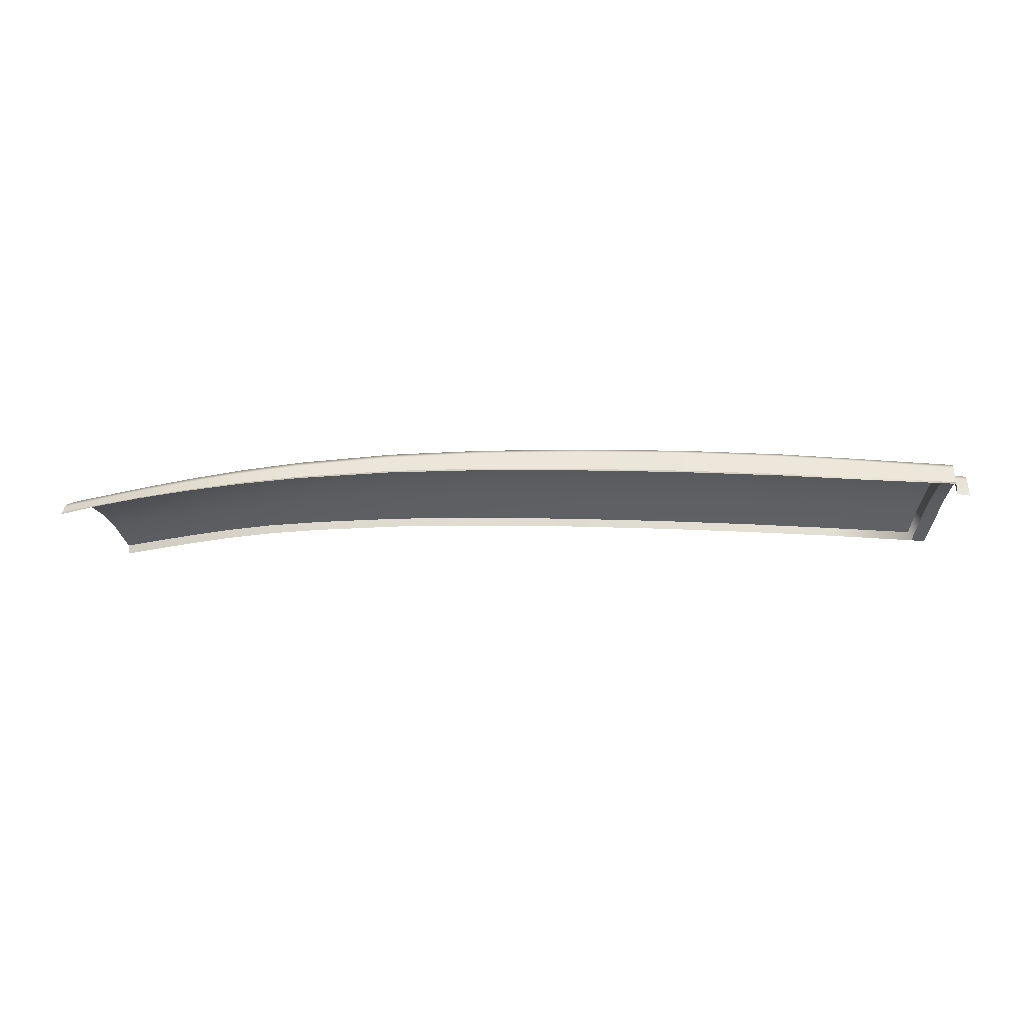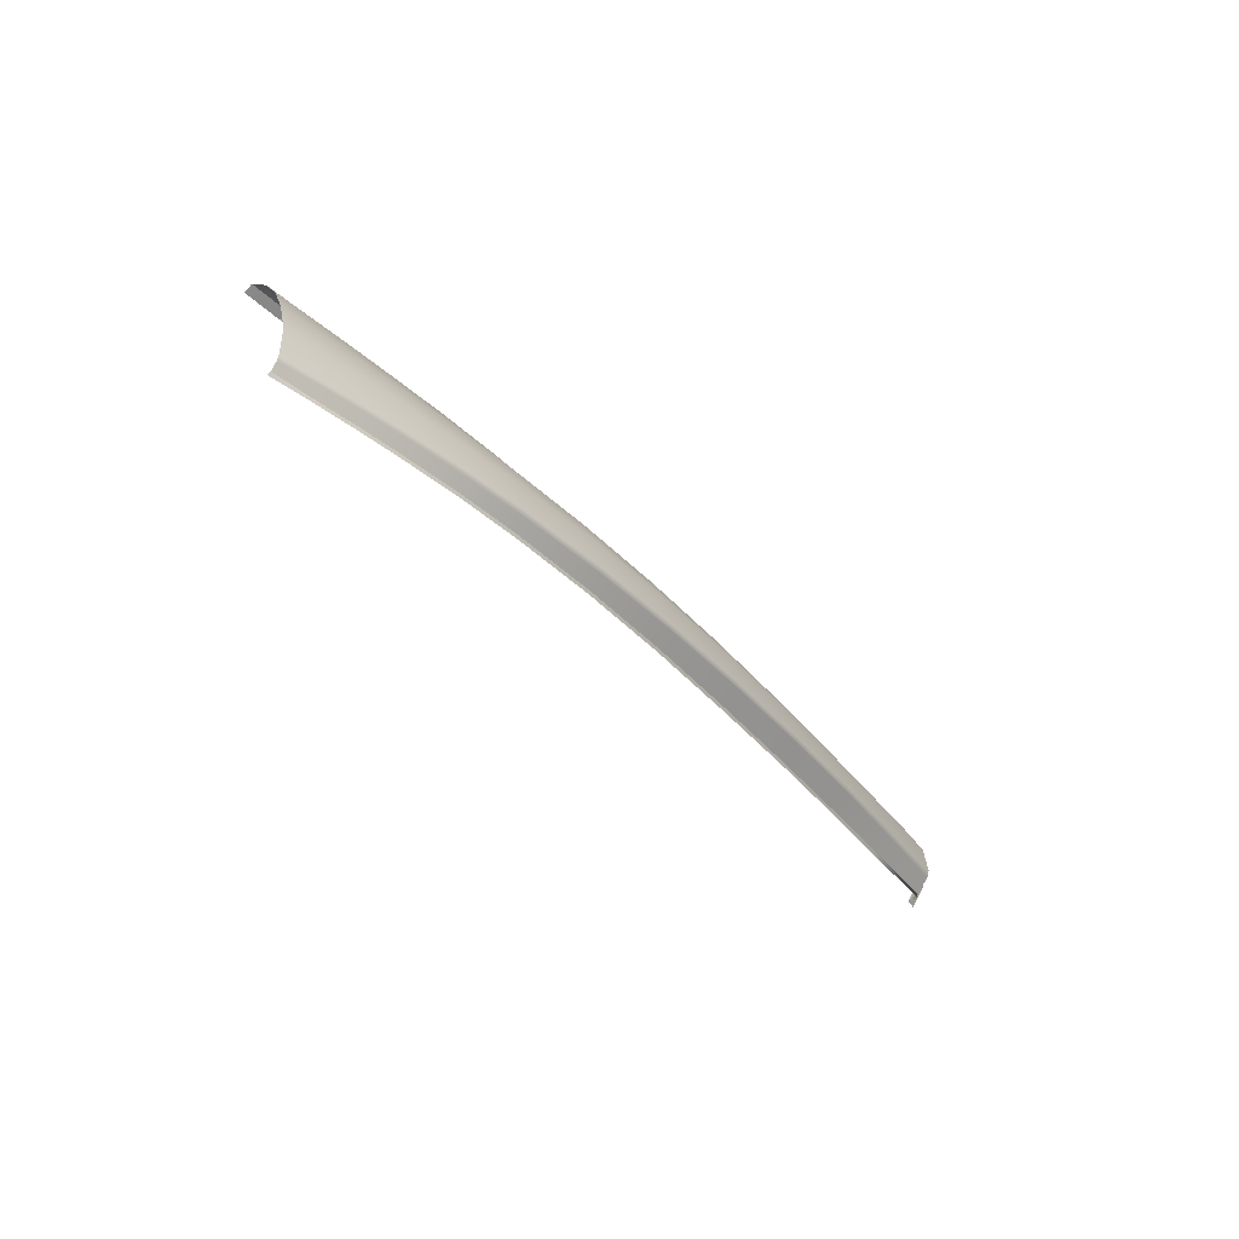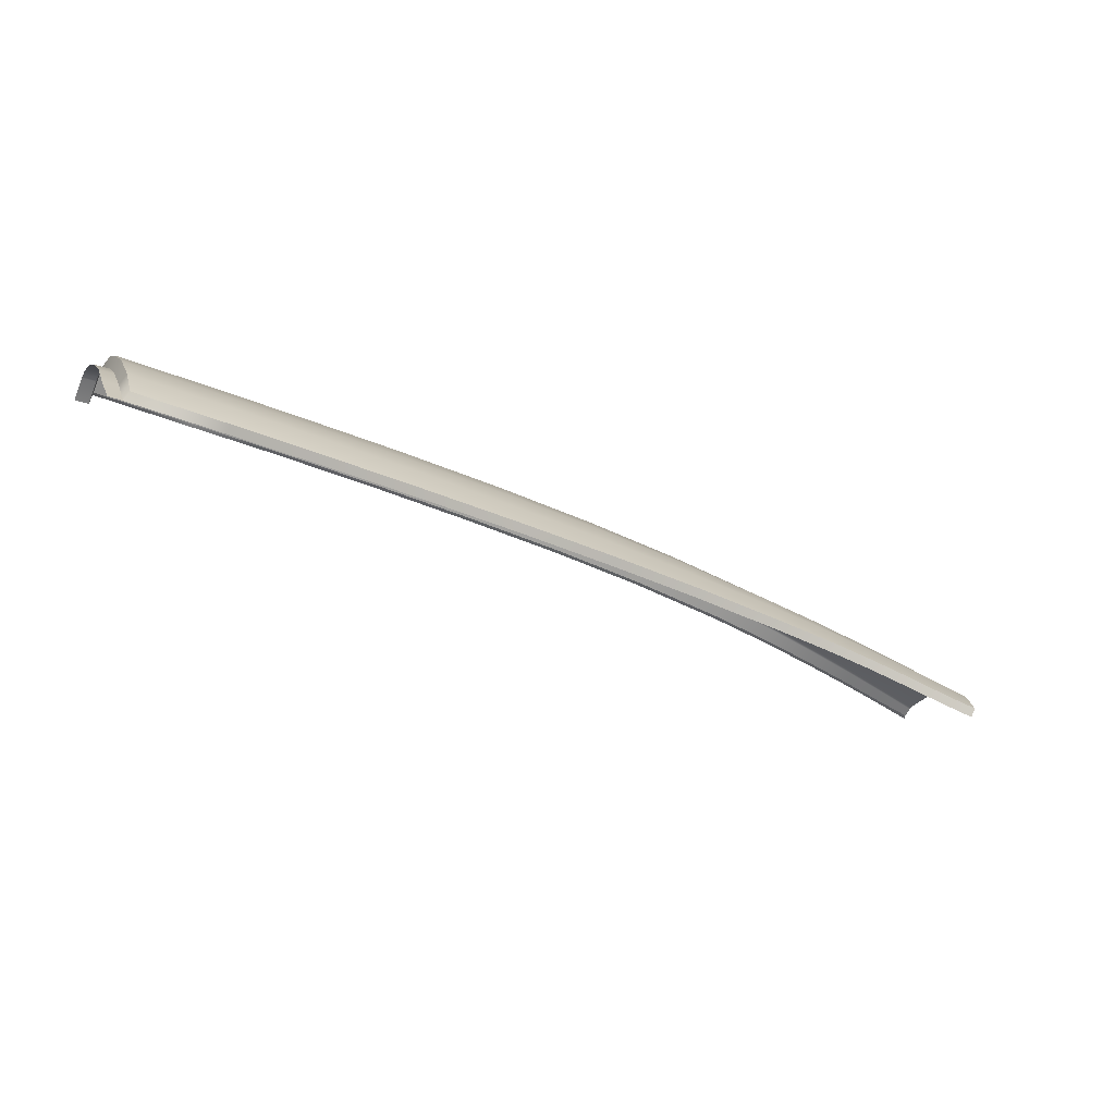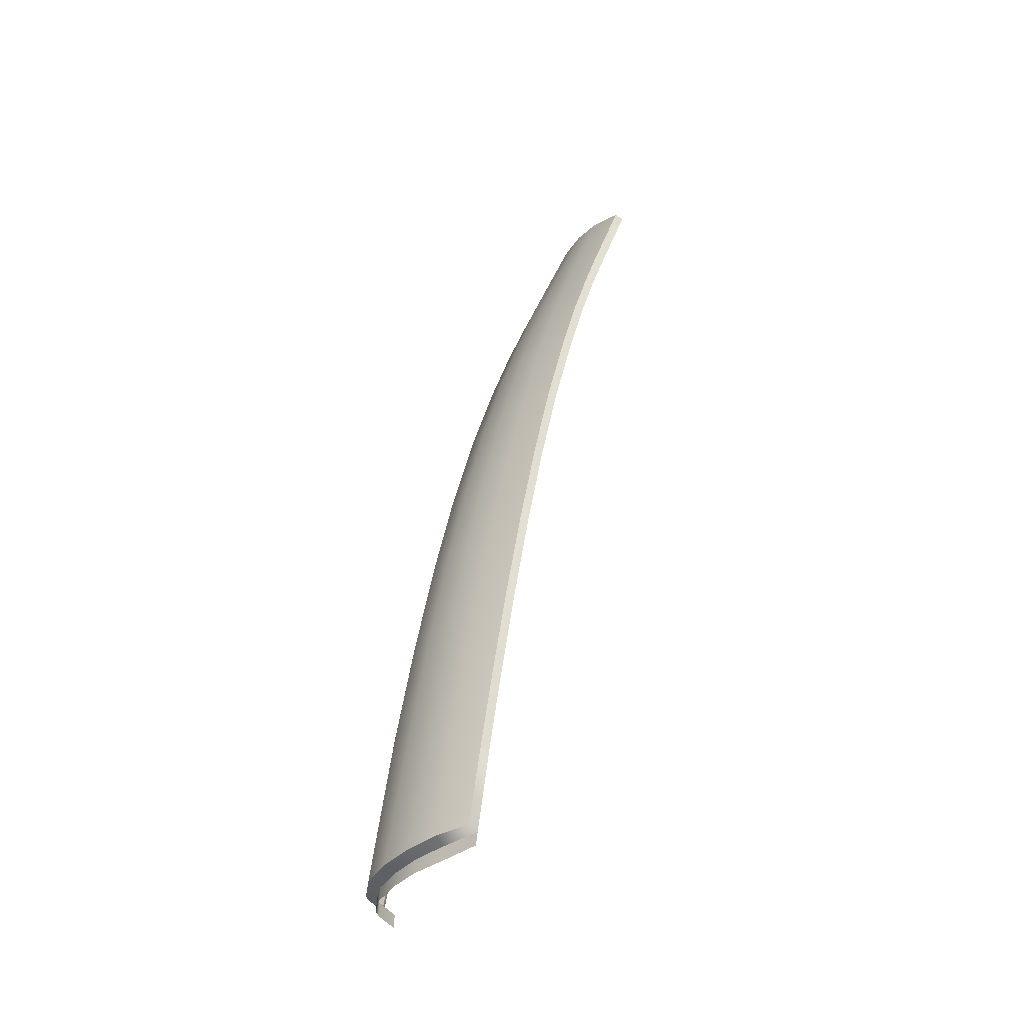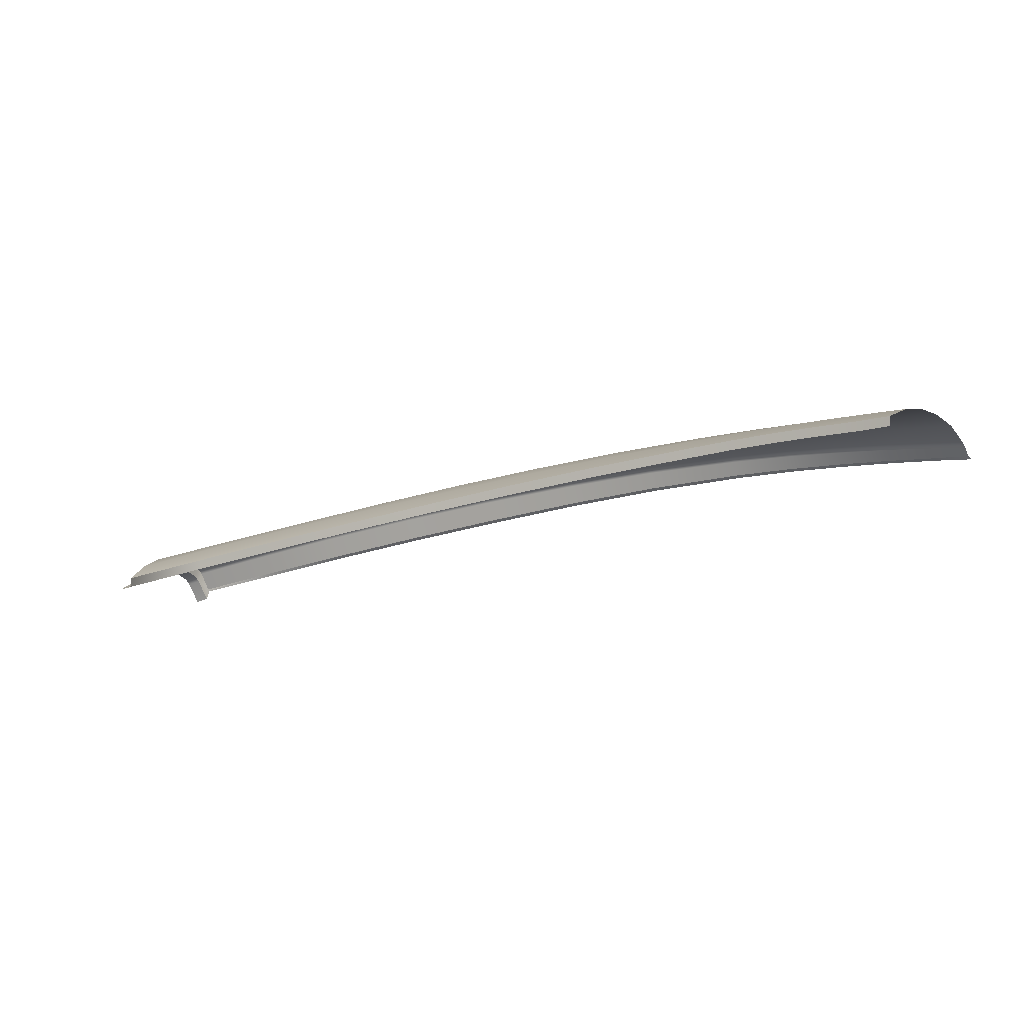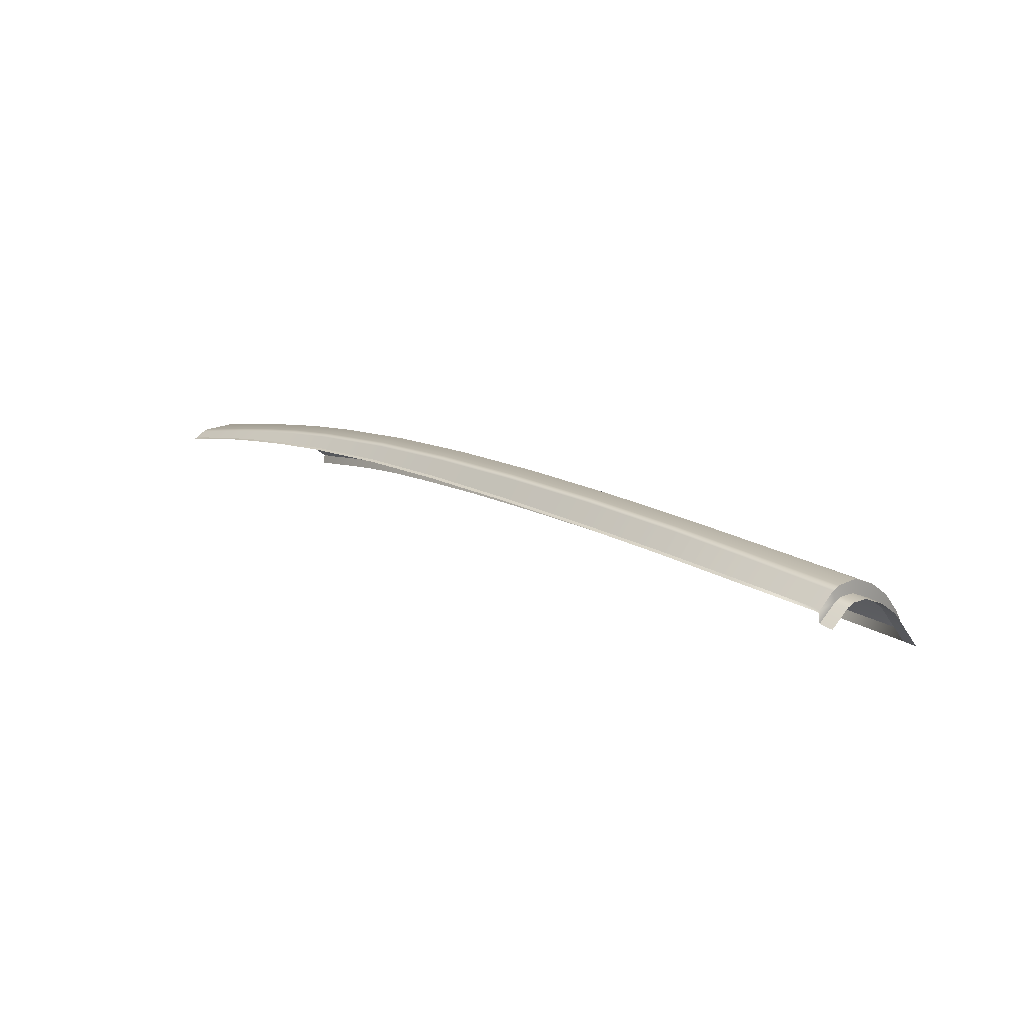
<metadata>
{"format":"obj","ext":"obj","renderer":"f3d","projection":"perspective","resolution":1024,"background":"white","views":[{"elev":-79.0,"azim":172.9,"up":"+Z"},{"elev":-38.1,"azim":117.6,"up":"+Z"},{"elev":-29.0,"azim":-26.7,"up":"+Y"},{"elev":46.1,"azim":-87.6,"up":"+Z"},{"elev":-40.0,"azim":26.5,"up":"+Y"},{"elev":27.7,"azim":-134.5,"up":"+Y"}]}
</metadata>
<code>
v  45.9 76.12 59.11
v  44.11 76.74 59.15
v  45.71 75.99 60.9
v  43.99 76.58 60.88
v  45.35 75.37 62.83
v  43.64 75.96 62.75
v  44.89 74.54 64.56
v  43.2 75.11 64.45
v  44.33 73.47 66.13
v  42.65 74.02 65.96
v  41.96 72.55 67.34
v  43.65 72.01 67.59
v  41.41 77.46 60.82
v  41.5 77.63 59.19
v  41.11 76.81 62.63
v  40.71 75.92 64.25
v  40.22 74.81 65.71
v  39.58 73.3 67.11
v  38.71 78.52 59.21
v  38.66 78.35 60.76
v  38.41 77.65 62.51
v  38.08 76.71 64.08
v  37.69 75.55 65.49
v  37.21 73.99 66.91
v  35.71 79.23 60.74
v  35.72 79.41 59.23
v  35.51 78.47 62.44
v  35.24 77.47 63.97
v  34.93 76.25 65.33
v  34.56 74.67 66.69
v  32.22 80.12 60.75
v  32.41 80.27 59.26
v  32.07 79.3 62.43
v  31.87 78.22 63.91
v  31.63 76.94 65.22
v  31.37 75.33 66.52
v  26.95 81.26 60.8
v  26.95 81.46 59.32
v  26.83 80.36 62.46
v  26.66 79.2 63.88
v  26.46 77.85 65.14
v  21.43 82.19 60.87
v  21.43 82.4 59.4
v  21.33 81.24 62.52
v  21.2 80.03 63.9
v  21.05 78.63 65.12
v  20.9 76.96 66.35
v  26.25 76.22 66.38
v  15.62 82.96 60.97
v  15.63 83.19 59.48
v  15.55 81.97 62.6
v  15.45 80.73 63.96
v  15.34 79.3 65.16
v  15.21 77.6 66.35
v  3.517 84.11 61.12
v  3.446 84.4 59.62
v  -1.406 84.46 61.17
v  -1.419 84.69 59.68
v  -1.417 83.47 62.79
v  3.486 83.09 62.75
v  3.442 81.84 64.1
v  -1.405 82.22 64.19
v  -1.406 80.74 65.5
v  3.386 80.4 65.4
v  3.327 78.68 66.47
v  -1.41 79.03 66.54
v  -6.937 85.01 59.77
v  -6.902 84.8 61.24
v  -6.892 83.85 62.84
v  -6.85 82.62 64.29
v  -6.771 81.06 65.59
v  -6.719 79.38 66.63
v  9.485 83.61 61.05
v  9.546 83.88 59.55
v  9.433 82.59 62.68
v  9.36 81.34 64.03
v  9.276 79.91 65.28
v  9.184 78.19 66.4
v  45.91 75.81 58.19
v  44.04 76.44 58.12
v  45.92 76.05 58.7
v  44.11 76.68 58.73
v  41.49 77.26 58.11
v  41.5 77.56 58.78
v  26.76 80.71 58.24
v  26.91 81.35 58.95
v  32.16 79.69 58.2
v  32.36 80.18 58.87
v  21.33 81.53 58.27
v  21.42 82.28 59.03
v  15.56 82.23 58.29
v  15.62 83.07 59.11
v  -1.417 84.6 59.29
v  3.442 84.29 59.25
v  -1.43 83.8 58.35
v  3.418 83.42 58.34
v  -6.931 84.89 59.34
v  -6.931 84.2 58.36
v  9.539 83.76 59.19
v  9.492 82.87 58.31
v  38.72 78.43 58.8
v  38.7 78.08 58.13
v  35.71 79.31 58.83
v  35.61 78.89 58.17
g N664_9A_18A5_R_1_DaS_N664_9A_18A5_R
f 1 2 3
f 3 2 4
f 3 4 5
f 5 4 6
f 7 8 9
f 9 8 10
f 11 12 10
f 10 12 9
f 13 4 14
f 14 4 2
f 4 13 6
f 6 13 15
f 6 15 8
f 8 15 16
f 8 16 10
f 10 16 17
f 18 11 17
f 17 11 10
f 19 20 14
f 14 20 13
f 13 20 15
f 15 20 21
f 16 15 22
f 22 15 21
f 22 23 16
f 16 23 17
f 23 24 17
f 17 24 18
f 20 19 25
f 25 19 26
f 21 20 27
f 27 20 25
f 27 28 21
f 21 28 22
f 28 29 22
f 22 29 23
f 29 30 23
f 23 30 24
f 31 25 32
f 32 25 26
f 27 25 33
f 33 25 31
f 33 34 27
f 27 34 28
f 34 35 28
f 28 35 29
f 35 36 29
f 29 36 30
f 37 31 38
f 38 31 32
f 37 39 31
f 31 39 33
f 39 40 33
f 33 40 34
f 35 34 41
f 41 34 40
f 37 38 42
f 42 38 43
f 42 44 37
f 37 44 39
f 44 45 39
f 39 45 40
f 45 46 40
f 40 46 41
f 46 47 41
f 41 47 48
f 42 43 49
f 49 43 50
f 44 42 51
f 51 42 49
f 51 52 44
f 44 52 45
f 52 53 45
f 45 53 46
f 53 54 46
f 46 54 47
f 55 56 57
f 57 56 58
f 57 59 55
f 55 59 60
f 61 60 62
f 62 60 59
f 62 63 61
f 61 63 64
f 65 64 66
f 66 64 63
f 67 68 58
f 58 68 57
f 68 69 57
f 57 69 59
f 69 70 59
f 59 70 62
f 70 71 62
f 62 71 63
f 66 63 72
f 72 63 71
f 41 48 35
f 35 48 36
f 5 6 7
f 7 6 8
f 73 74 55
f 55 74 56
f 55 60 73
f 73 60 75
f 76 75 61
f 61 75 60
f 61 64 76
f 76 64 77
f 64 65 77
f 77 65 78
f 50 74 49
f 49 74 73
f 73 75 49
f 49 75 51
f 52 51 76
f 76 51 75
f 76 77 52
f 52 77 53
f 54 53 78
f 78 53 77
f 79 80 81
f 81 80 82
f 80 83 82
f 82 83 84
f 85 86 87
f 87 86 88
f 89 90 85
f 85 90 86
f 89 91 90
f 90 91 92
f 93 94 95
f 95 94 96
f 97 93 98
f 98 93 95
f 99 92 100
f 100 92 91
f 81 82 1
f 1 82 2
f 14 2 84
f 84 2 82
f 86 38 88
f 88 38 32
f 86 90 38
f 38 90 43
f 90 92 43
f 43 92 50
f 92 99 50
f 50 99 74
f 94 93 56
f 56 93 58
f 93 97 58
f 58 97 67
f 19 14 101
f 101 14 84
f 83 102 84
f 84 102 101
f 101 103 19
f 19 103 26
f 103 101 104
f 104 101 102
f 88 32 103
f 103 32 26
f 87 88 104
f 104 88 103
f 99 94 74
f 74 94 56
f 94 99 96
f 96 99 100
v  -7.851 84.39 59.8
v  -7.855 84.17 60.88
v  -7.072 84.4 59.8
v  -7.05 84.17 60.88
v  -7.044 83.28 62.37
v  -7.857 83.28 62.37
v  -7.849 82.15 63.71
v  -7.016 82.15 63.71
v  -7.832 80.75 64.86
v  -6.966 80.76 64.86
v  -7.763 78.97 66.34
v  -6.948 78.93 66.34
v  -7.074 84.27 59.36
v  -7.854 84.28 59.36
v  -7.082 83.53 58.2
v  -7.859 83.52 58.2
g N664_9A_18A5_R_N664_9A_18A5_R_2_D
f 105 106 107
f 107 106 108
f 108 106 109
f 109 106 110
f 110 111 109
f 109 111 112
f 111 113 112
f 112 113 114
f 113 115 114
f 114 115 116
f 107 117 105
f 105 117 118
f 117 119 118
f 118 119 120
v  41.84 72.09 67.09
v  43.54 71.54 67.34
v  41.96 72.55 67.34
v  43.65 72.01 67.59
v  39.58 73.3 67.11
v  39.46 72.84 66.86
v  37.21 73.99 66.91
v  37.1 73.52 66.65
v  34.56 74.67 66.69
v  34.47 74.2 66.43
v  31.37 75.33 66.52
v  31.35 74.86 66.25
v  26.25 76.22 66.38
v  26.19 75.77 66.1
v  20.9 76.96 66.35
v  20.84 76.5 66.06
v  15.21 77.6 66.35
v  15.16 77.15 66.08
v  3.352 78.22 66.17
v  9.073 77.74 66.12
v  3.327 78.68 66.47
v  9.184 78.19 66.4
v  -6.948 78.93 66.34
v  -1.448 78.58 66.24
v  -6.719 79.38 66.63
v  -1.41 79.03 66.54
v  -7.072 84.4 59.8
v  -7.05 84.17 60.88
v  -6.937 85.01 59.77
v  -6.902 84.8 61.24
v  -7.044 83.28 62.37
v  -6.892 83.85 62.84
v  -7.016 82.15 63.71
v  -6.85 82.62 64.29
v  -6.966 80.76 64.86
v  -6.771 81.06 65.59
v  46.02 75.7 57.96
v  44.02 76.44 57.89
v  45.91 75.81 58.19
v  44.04 76.44 58.12
v  41.49 77.26 57.88
v  41.49 77.26 58.11
v  26.75 80.66 58.03
v  26.76 80.71 58.24
v  32.14 79.65 57.99
v  32.16 79.69 58.2
v  21.33 81.47 58.06
v  21.33 81.53 58.27
v  15.56 82.17 58.08
v  15.56 82.23 58.29
v  9.495 82.82 58.1
v  9.492 82.87 58.31
v  3.42 83.36 58.14
v  -1.401 83.7 58.19
v  3.418 83.42 58.34
v  -1.43 83.8 58.35
v  -6.943 84.13 58.21
v  -6.931 84.2 58.36
v  38.7 78.08 58.13
v  38.71 78.05 57.91
v  35.61 78.86 57.95
v  35.61 78.89 58.17
v  -7.082 83.53 58.2
v  -7.074 84.27 59.36
v  -6.931 84.89 59.34
g N664_9A_18A5_R_1_DaS_N664_9A_18A5_R_E
f 121 122 123
f 123 122 124
f 125 126 123
f 123 126 121
f 127 128 125
f 125 128 126
f 129 130 127
f 127 130 128
f 131 132 129
f 129 132 130
f 133 134 131
f 131 134 132
f 135 136 133
f 133 136 134
f 137 138 135
f 135 138 136
f 139 140 141
f 141 140 142
f 143 144 145
f 145 144 146
f 146 144 141
f 141 144 139
f 140 138 142
f 142 138 137
f 147 148 149
f 149 148 150
f 148 151 150
f 150 151 152
f 151 153 152
f 152 153 154
f 153 155 154
f 154 155 156
f 156 155 145
f 145 155 143
f 157 158 159
f 159 158 160
f 161 162 158
f 158 162 160
f 163 164 165
f 165 164 166
f 163 167 164
f 164 167 168
f 167 169 168
f 168 169 170
f 169 171 170
f 170 171 172
f 173 174 175
f 175 174 176
f 174 177 176
f 176 177 178
f 179 162 180
f 180 162 161
f 180 181 179
f 179 181 182
f 166 182 165
f 165 182 181
f 171 173 172
f 172 173 175
f 183 184 178
f 178 184 185
f 184 147 185
f 185 147 149
f 177 183 178

</code>
